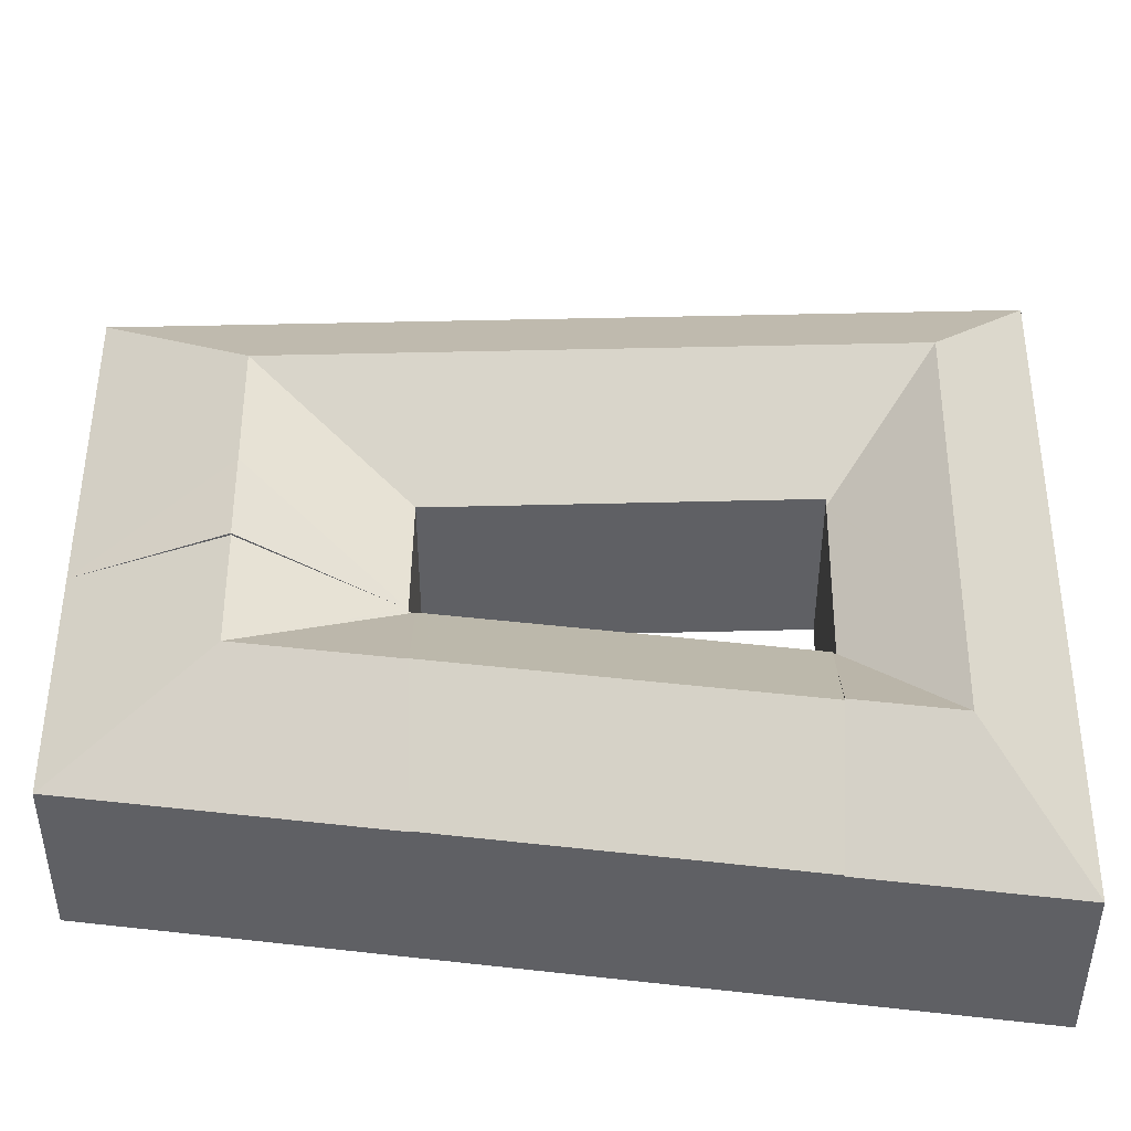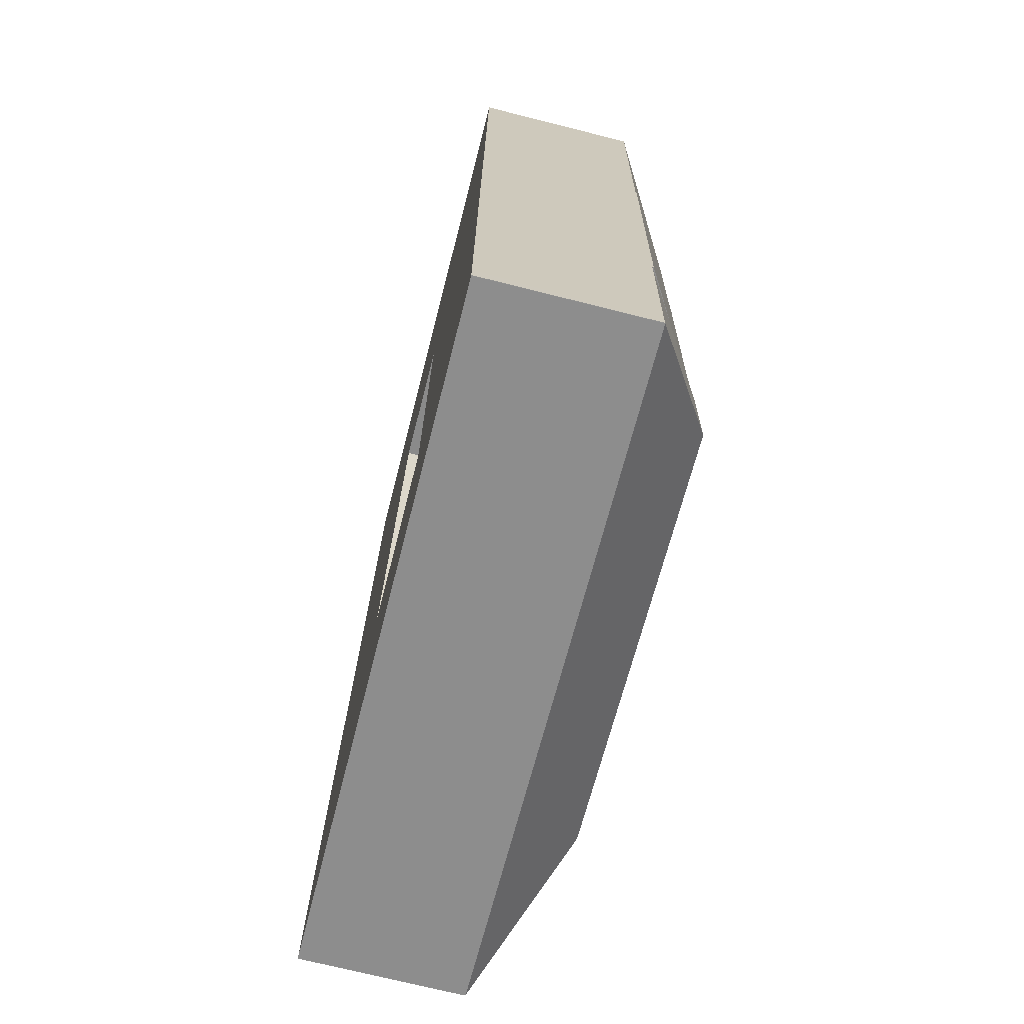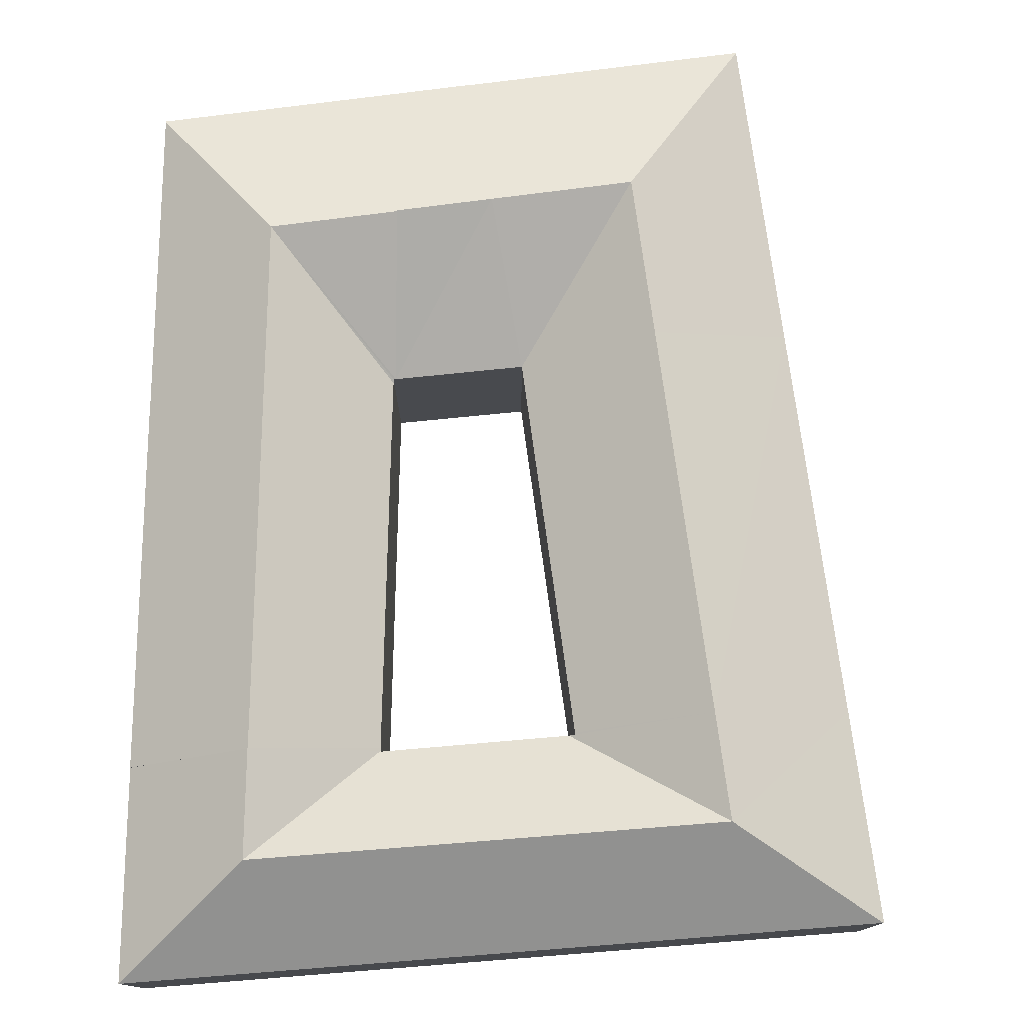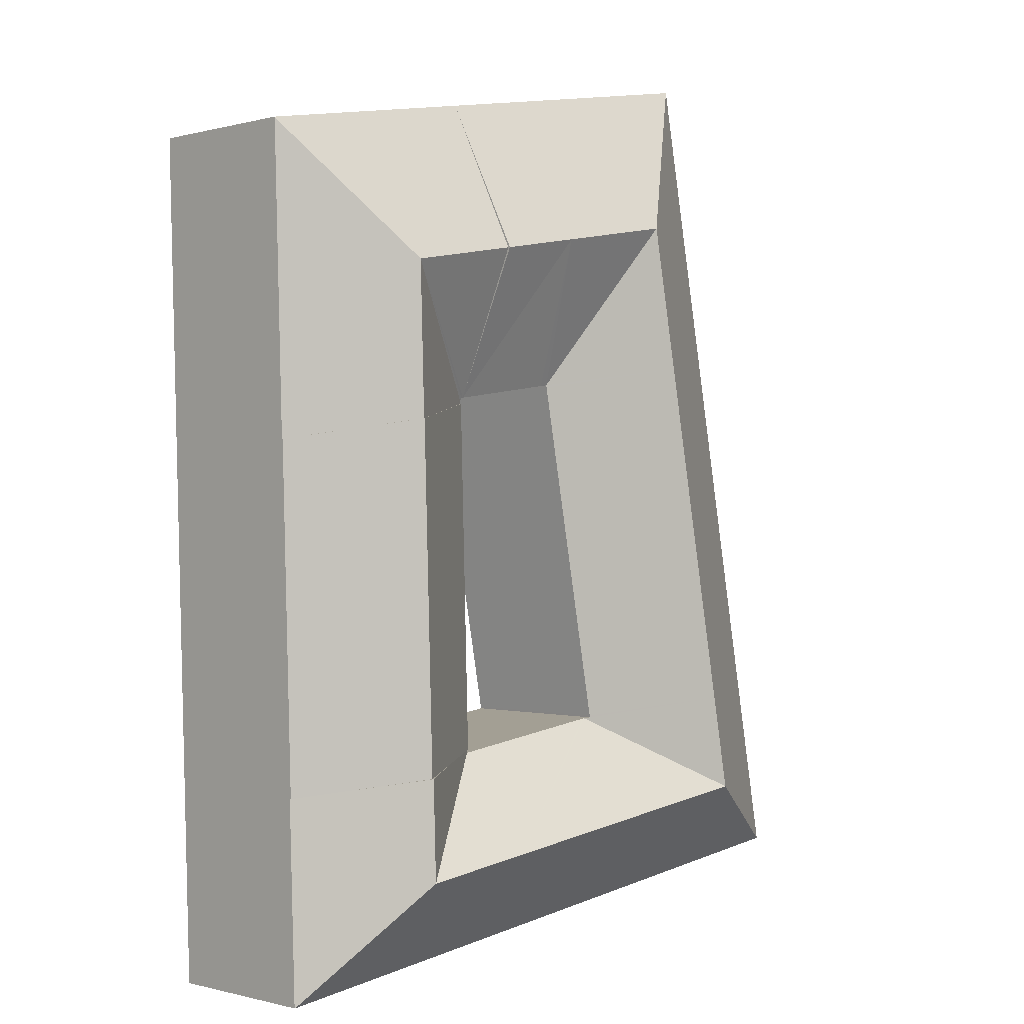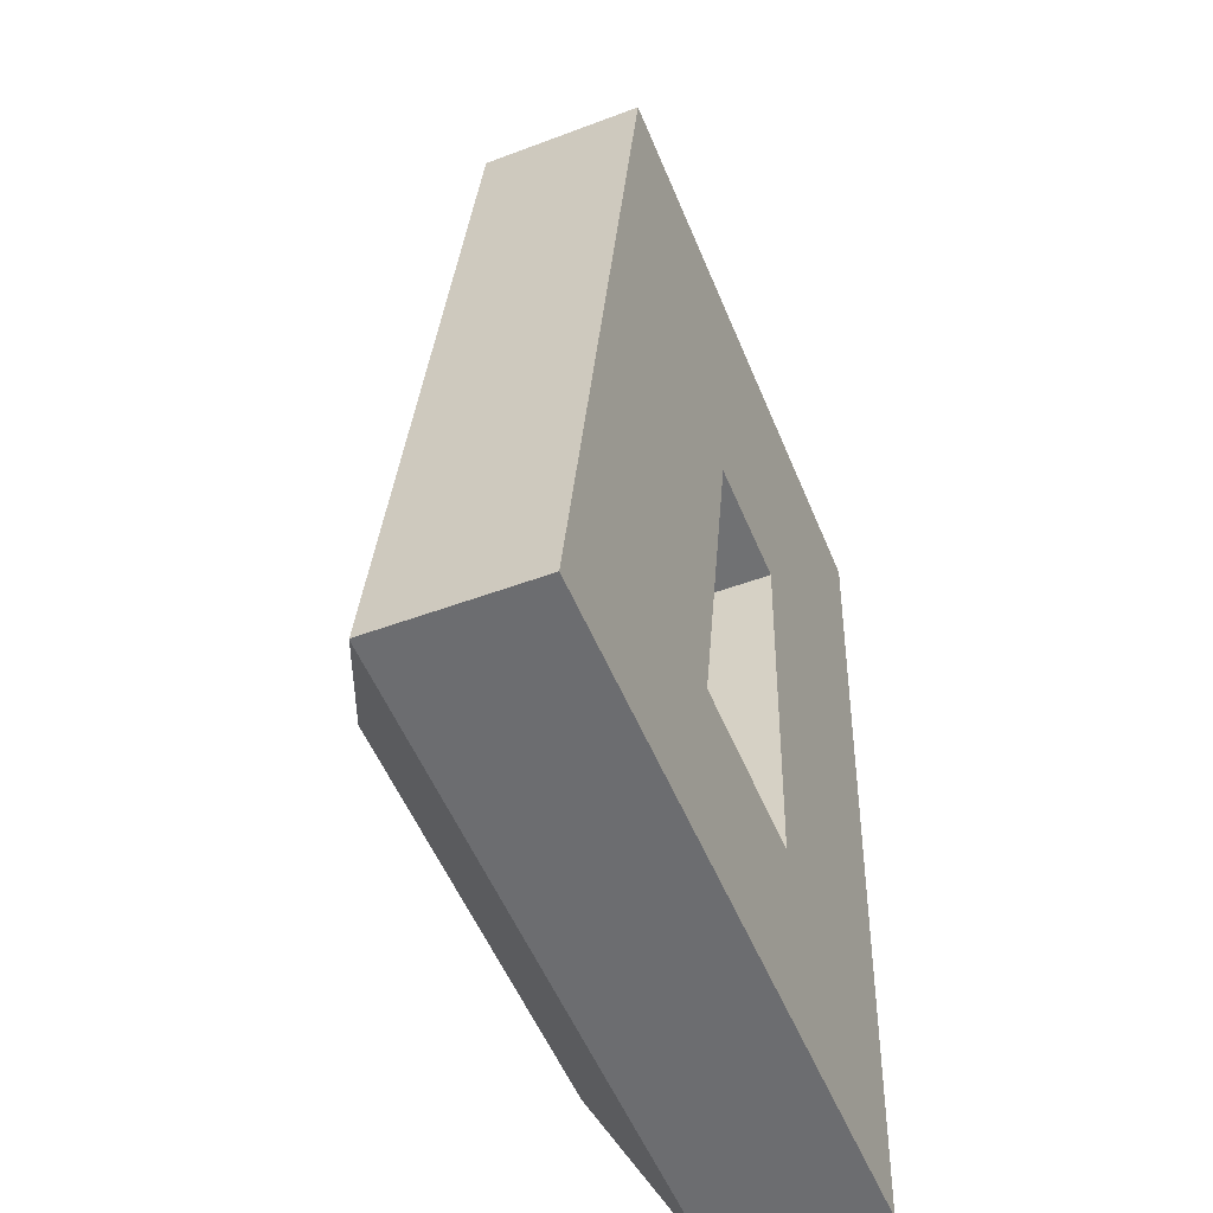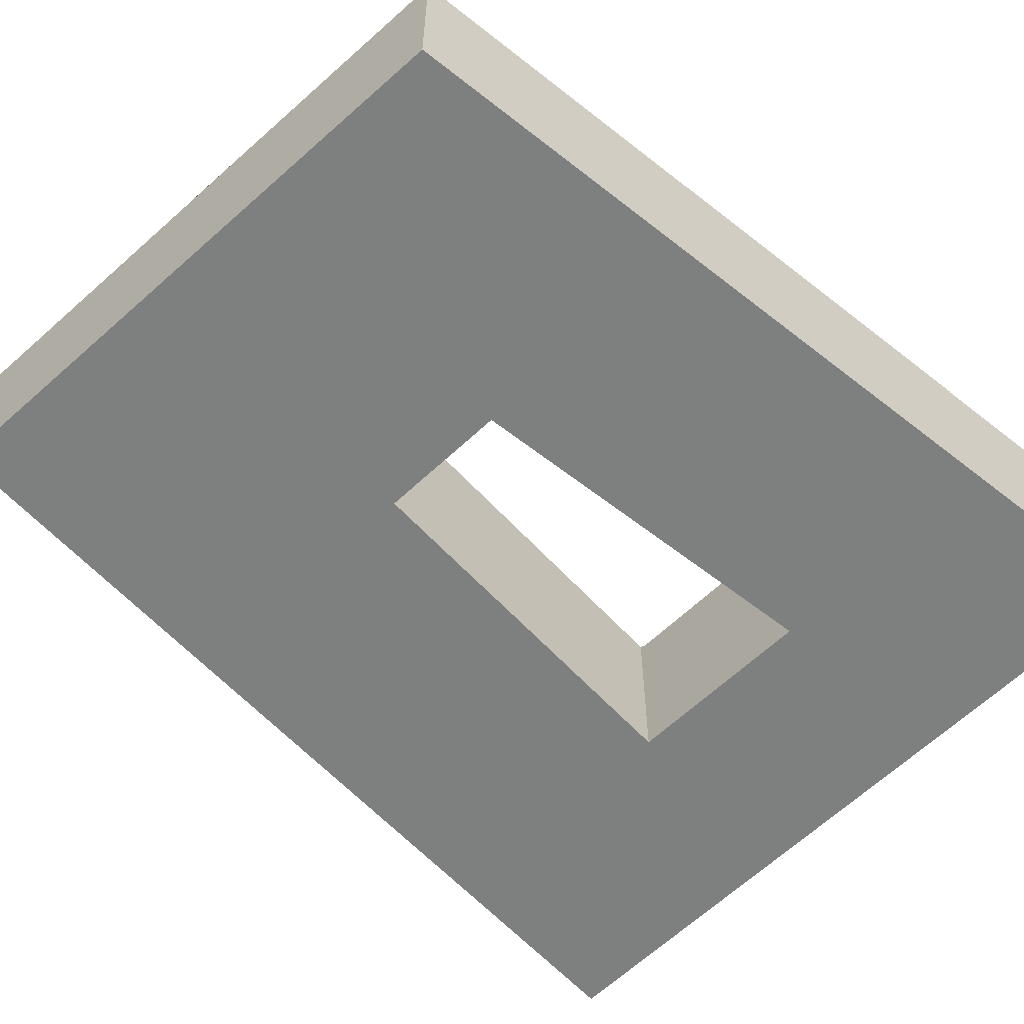
<metadata>
{"format":"obj","ext":"obj","renderer":"f3d","projection":"perspective","resolution":1024,"background":"white","views":[{"elev":45.2,"azim":99.1,"up":"+Y"},{"elev":-72.0,"azim":75.9,"up":"+Z"},{"elev":77.4,"azim":-177.1,"up":"+Y"},{"elev":-0.4,"azim":134.7,"up":"+Z"},{"elev":-47.6,"azim":-66.9,"up":"+Z"},{"elev":-59.6,"azim":52.7,"up":"+Y"}]}
</metadata>
<code>
v  16.04 9.628 26.65
v  19.84 6.64 32.06
v  19.66 9.621 25.99
v  17.16 6.644 32.55
v  10.69 9.63 27.61
v  19.48 6.711 20.06
v  14.91 6.763 20.75
v  14.57 6.763 20.8
v  6.034 9.63 3.194
v  11.83 6.766 6.443
v  12.07 6.63 6.41
v  6.793 9.63 7.174
v  11.84 6.766 6.519
v  14.55 6.763 20.71
v  9.548 9.63 21.61
v  23.74 9.63 0.898
v  19.17 6.673 5.432
v  19.17 6.651 5.461
v  18.92 9.63 1.523
v  11.43 9.63 2.495
v  12.17 6.63 6.396
v  19.04 6.672 5.45
v  21.27 7.982 5.297
v  19.17 6.651 5.569
v  23.86 9.63 4.96
v  28.32 6.646 -3.673
v  28.37 6.633 -2.922
v  28.34 6.633 -3.675
v  28.53 6.633 2.575
v  28.59 6.633 4.348
v  26.46 7.982 4.623
v  10.69 6.646 -1.386
v  0.034 6.646 -0.004
v  18.8 6.646 -2.438
v  0.12 6.626 0.629
v  0 6.626 4.057e-16
v  1.5 6.626 7.86
v  4.304 6.626 22.56
v  6.574 6.626 34.46
v  17.16 6.618 32.55
v  6.574 -2.11e-15 34.46
v  17.16 -1.993e-15 32.55
v  19.84 -1.963e-15 32.06
v  11.83 -3.945e-16 6.443
v  12.07 -3.925e-16 6.41
v  19.17 -3.326e-16 5.432
v  12.17 -3.916e-16 6.396
v  19.04 -3.337e-16 5.45
v  19.17 -3.41e-16 5.569
v  21.27 -3.243e-16 5.297
v  28.59 -2.662e-16 4.348
v  23.86 -3.037e-16 4.96
v  26.46 -2.831e-16 4.623
v  19.66 -1.592e-15 25.99
v  19.48 -1.228e-15 20.06
v  14.57 -1.274e-15 20.8
v  14.55 -1.268e-15 20.71
v  11.84 -3.992e-16 6.519
v  28.53 -1.577e-16 2.575
v  28.37 1.789e-16 -2.922
v  28.34 2.25e-16 -3.675
v  14.82 -1.271e-15 20.77
v  14.91 -1.271e-15 20.75
v  28.32 2.249e-16 -3.673
v  18.8 1.493e-16 -2.438
v  10.69 8.487e-17 -1.386
v  0.034 2.449e-19 -0.004
v  0 0 0
v  19.17 -3.344e-16 5.461
v  0.12 -3.852e-17 0.629
v  1.5 -4.813e-16 7.86
v  4.304 -1.381e-15 22.56
v  27.73 6.639 30.64
v  19.66 9.536 25.99
v  24.47 9.536 25.12
v  29.37 6.652 30.32
v  29.37 6.639 30.34
v  24.29 9.536 18.95
v  29 6.651 18.1
v  19.56 6.644 19.8
v  19.56 6.644 19.91
v  19.57 6.708 20.05
v  19.57 -1.228e-15 20.05
v  29 -1.108e-15 18.1
v  24.29 -1.16e-15 18.95
v  19.56 -1.213e-15 19.8
v  19.56 -1.219e-15 19.91
v  27.73 -1.876e-15 30.64
v  29.37 -1.858e-15 30.34
v  29.37 -1.856e-15 30.32
v  29 6.691 18.1
v  28.59 6.69 4.348
v  24.29 9.56 18.95
v  23.86 9.56 4.96
v  19.17 6.707 5.569
v  19.56 6.683 19.8
g defaultobject
f 1 2 3
f 2 1 4
f 4 1 5
f 1 3 6
f 7 1 6
f 1 7 8
f 1 8 5
f 9 10 11
f 10 9 12
f 10 12 13
f 13 12 14
f 14 12 15
f 14 15 8
f 8 15 5
f 16 17 18
f 17 16 19
f 11 20 9
f 20 11 19
f 19 11 21
f 19 21 22
f 19 22 17
f 23 18 24
f 18 23 16
f 16 23 25
f 26 27 28
f 27 26 16
f 27 16 29
f 29 16 30
f 30 16 31
f 31 16 25
f 9 32 33
f 32 9 20
f 32 20 34
f 34 20 19
f 34 19 26
f 26 19 16
f 35 33 36
f 33 35 9
f 9 35 37
f 9 37 12
f 12 37 38
f 12 38 15
f 15 38 39
f 15 39 5
f 5 39 40
f 40 4 5
f 41 40 39
f 40 41 42
f 40 42 2
f 2 42 43
f 44 11 10
f 11 44 21
f 21 44 22
f 22 44 17
f 17 44 45
f 17 45 46
f 46 45 47
f 46 47 48
f 49 23 24
f 23 49 25
f 25 49 31
f 31 49 30
f 30 49 50
f 30 50 51
f 51 50 52
f 51 52 53
f 43 3 2
f 3 43 6
f 6 43 54
f 6 54 55
f 56 14 8
f 14 56 13
f 13 56 57
f 13 57 58
f 13 58 10
f 10 58 44
f 51 29 30
f 29 51 27
f 27 51 59
f 27 59 28
f 28 59 60
f 28 60 61
f 55 7 6
f 7 55 8
f 8 55 62
f 8 62 56
f 62 55 63
f 28 64 26
f 64 28 61
f 64 34 26
f 34 64 65
f 34 65 32
f 32 65 66
f 32 66 33
f 33 66 67
f 33 67 36
f 36 67 68
f 46 18 17
f 18 46 24
f 24 46 49
f 49 46 69
f 68 35 36
f 35 68 37
f 37 68 70
f 37 70 71
f 37 71 38
f 38 71 72
f 38 72 39
f 39 72 41
f 64 44 65
f 44 64 45
f 45 64 48
f 48 64 46
f 46 64 69
f 69 64 49
f 49 64 50
f 50 64 61
f 50 61 60
f 50 60 52
f 52 60 59
f 52 59 53
f 53 59 51
f 67 70 68
f 70 67 66
f 70 66 71
f 71 66 72
f 72 66 44
f 44 66 65
f 72 44 58
f 72 58 57
f 72 57 41
f 41 57 56
f 41 56 62
f 41 62 63
f 41 63 55
f 41 55 42
f 42 55 54
f 42 54 43
f 73 74 2
f 74 73 75
f 75 73 76
f 76 73 77
f 75 6 74
f 78 76 79
f 76 78 75
f 80 75 78
f 75 80 81
f 75 81 82
f 75 82 6
f 82 55 6
f 55 82 83
f 84 78 79
f 78 84 80
f 80 84 85
f 80 85 86
f 55 74 6
f 74 55 2
f 2 55 54
f 2 54 43
f 81 83 82
f 83 81 80
f 83 80 87
f 87 80 86
f 43 73 2
f 73 43 88
f 73 88 77
f 77 88 89
f 77 79 76
f 79 77 89
f 79 89 84
f 84 89 90
f 54 88 43
f 88 54 89
f 89 54 90
f 90 54 84
f 84 54 83
f 83 54 55
f 84 83 87
f 84 87 86
f 84 86 85
f 31 91 92
f 91 31 93
f 93 31 94
f 23 93 94
f 93 23 95
f 93 95 96
f 86 93 96
f 93 86 91
f 91 86 85
f 91 85 84
f 84 92 91
f 92 84 51
f 51 31 92
f 31 51 94
f 94 51 23
f 23 51 95
f 95 51 53
f 95 53 52
f 95 52 50
f 95 50 49
f 49 96 95
f 96 49 86
f 85 51 84
f 51 85 86
f 51 86 49
f 51 49 50
f 51 50 53
f 53 50 52

</code>
